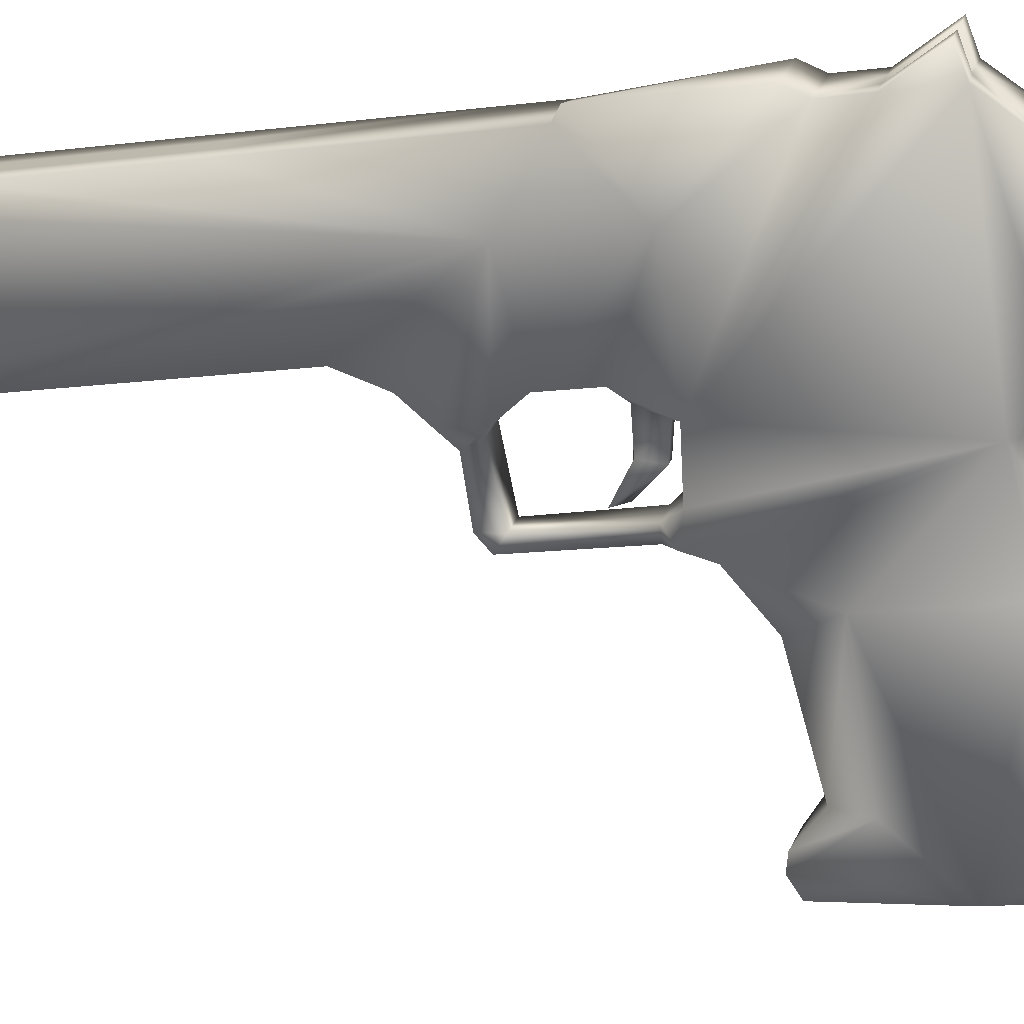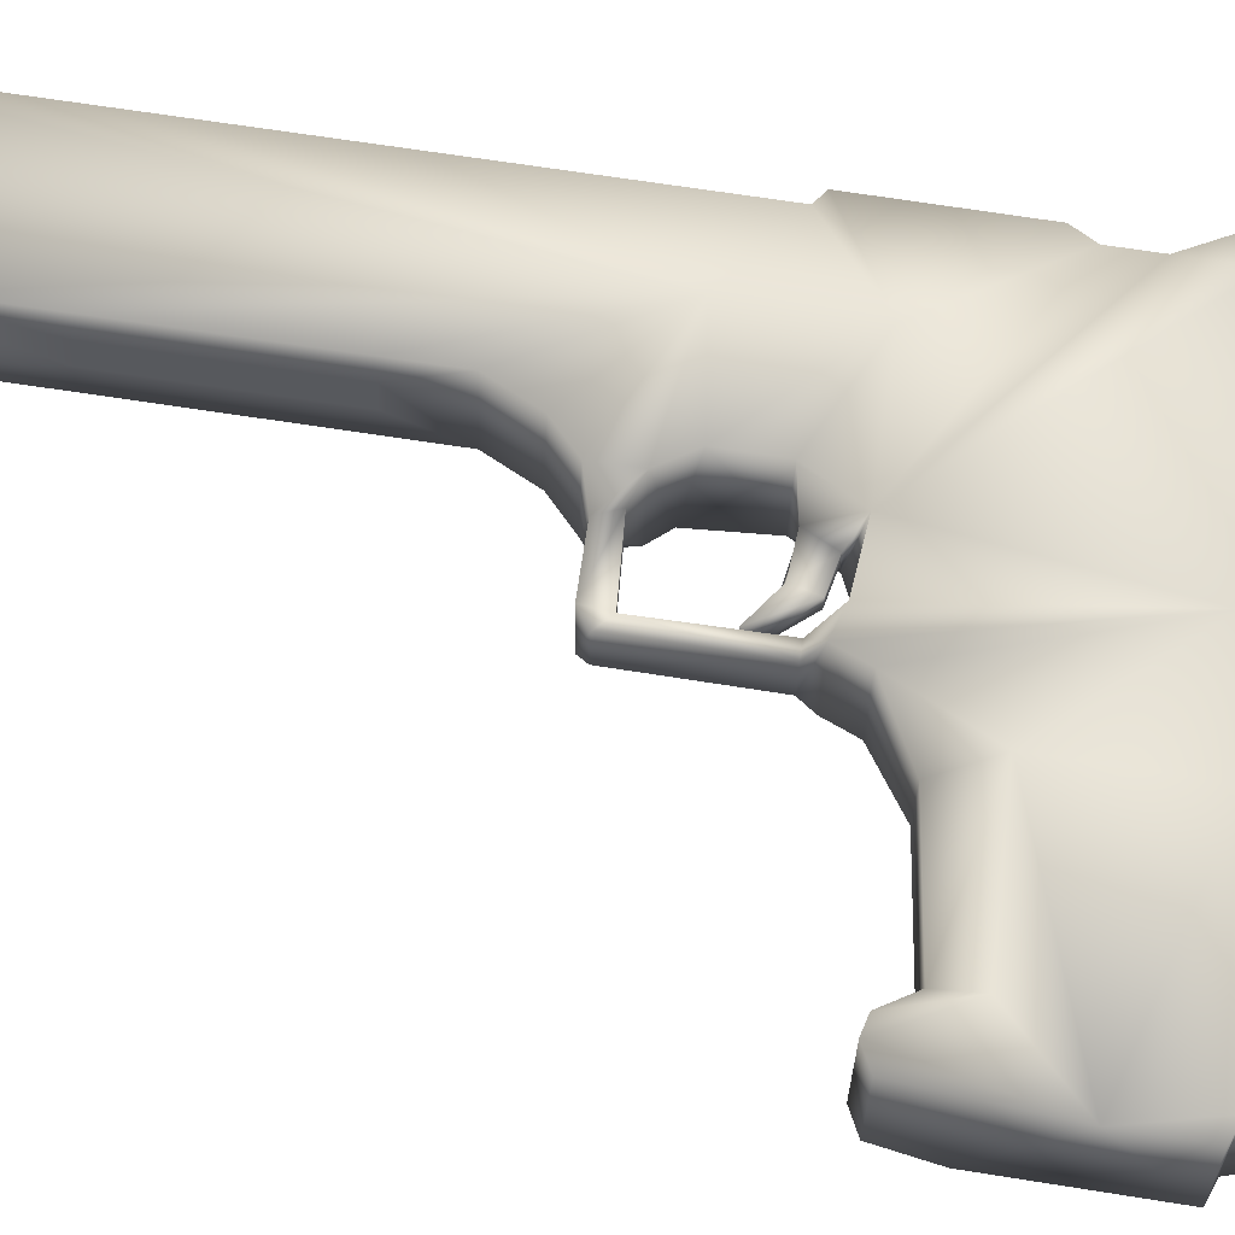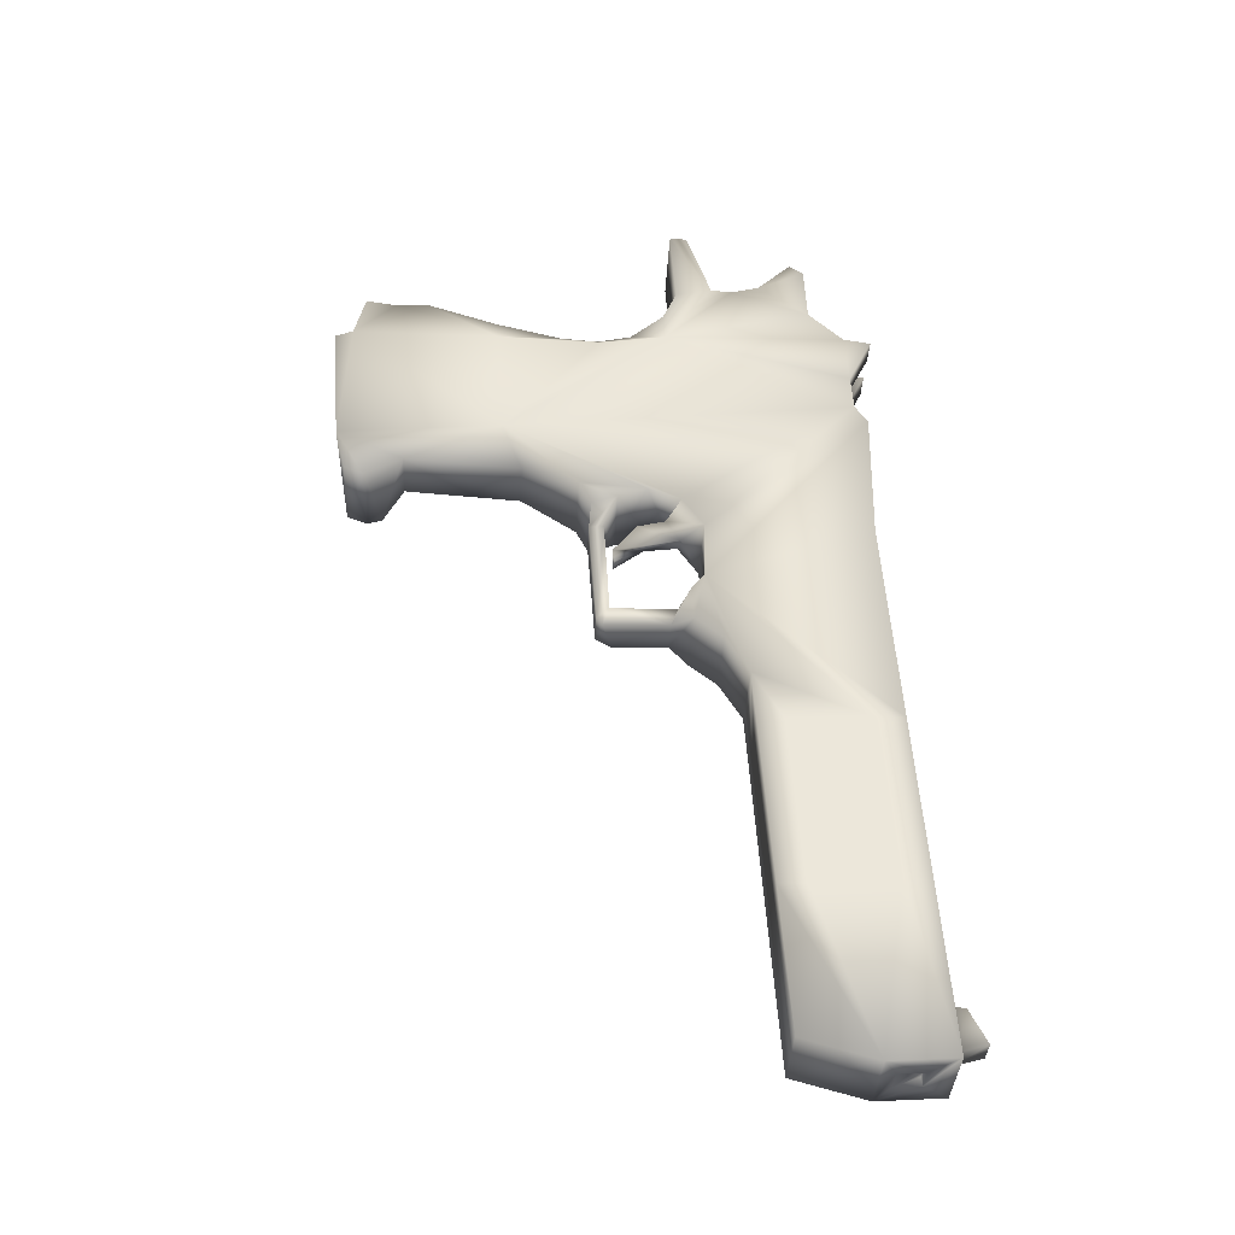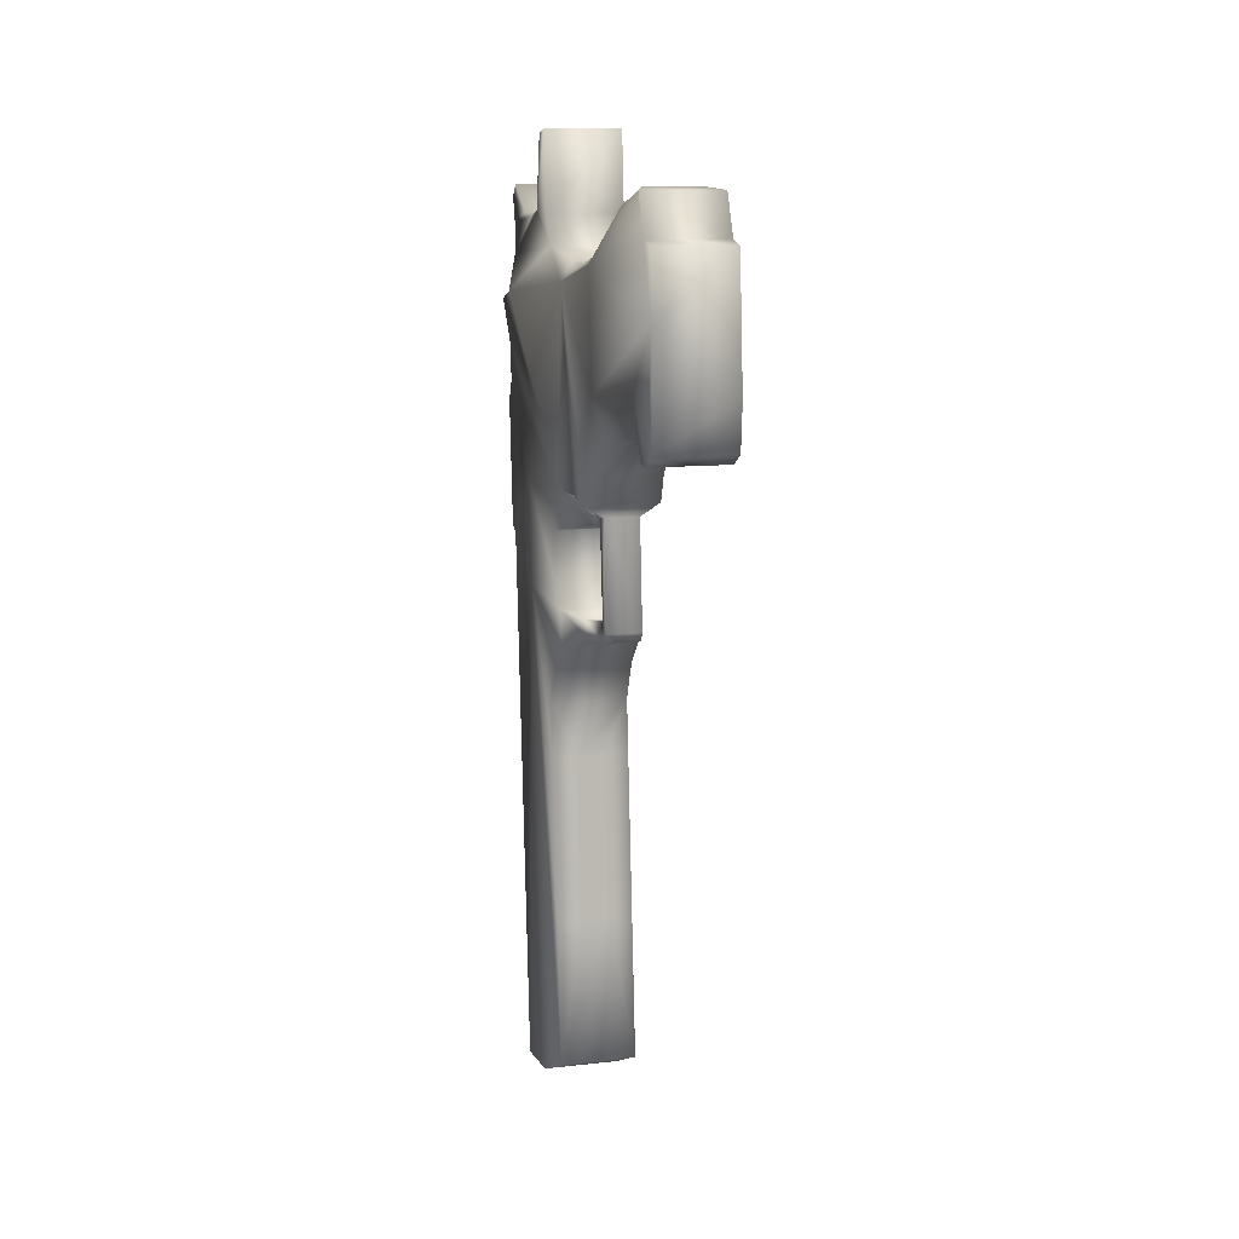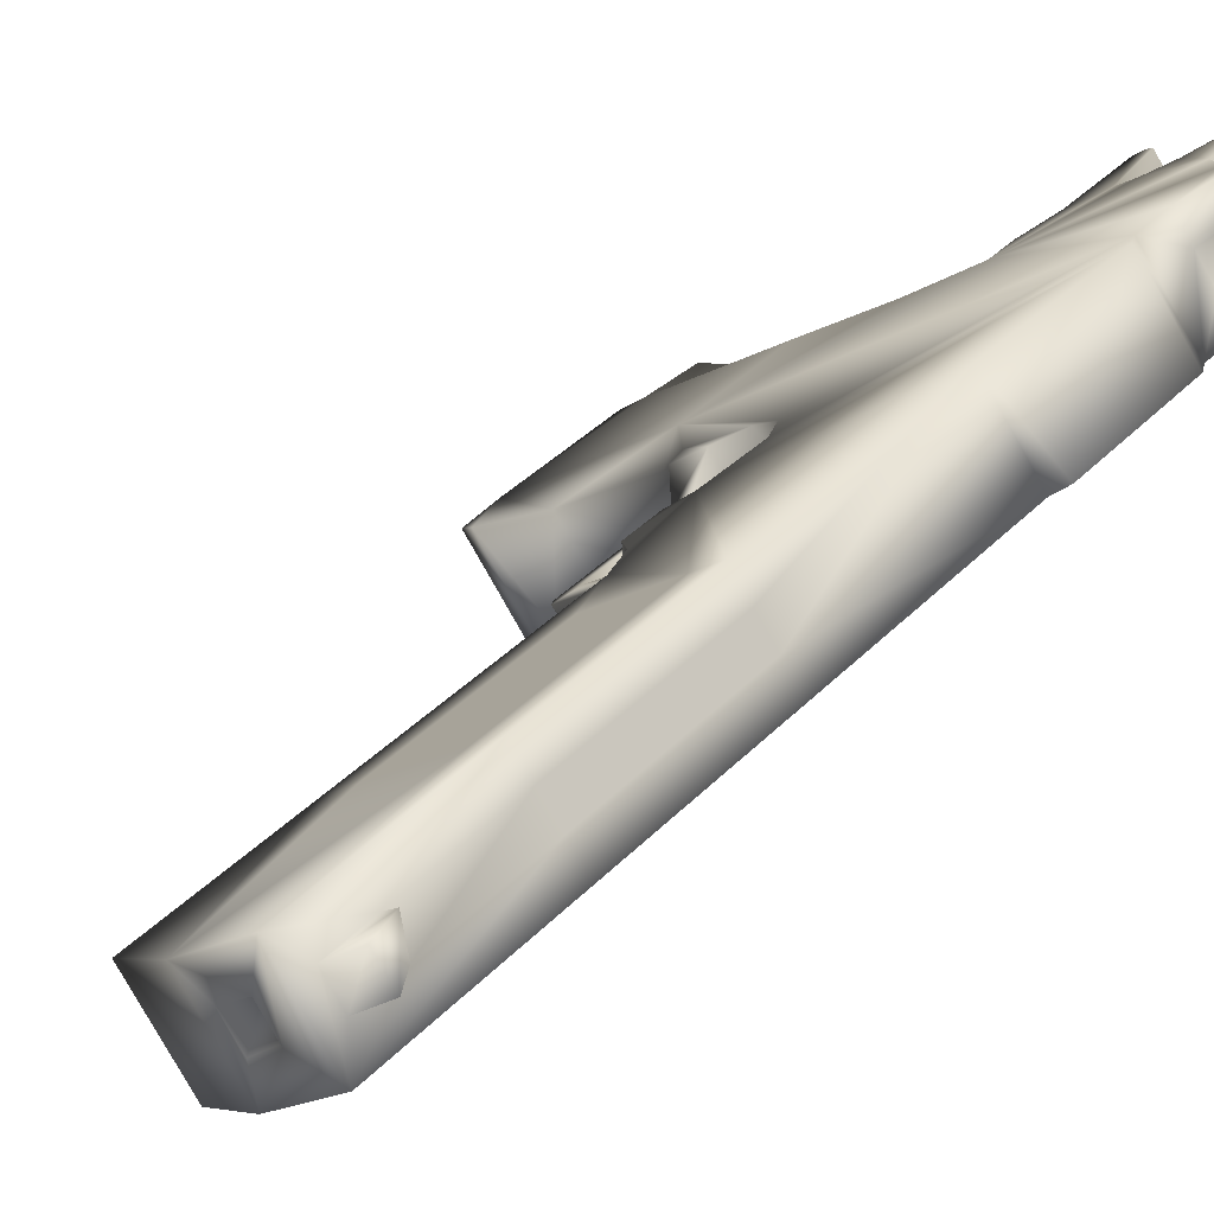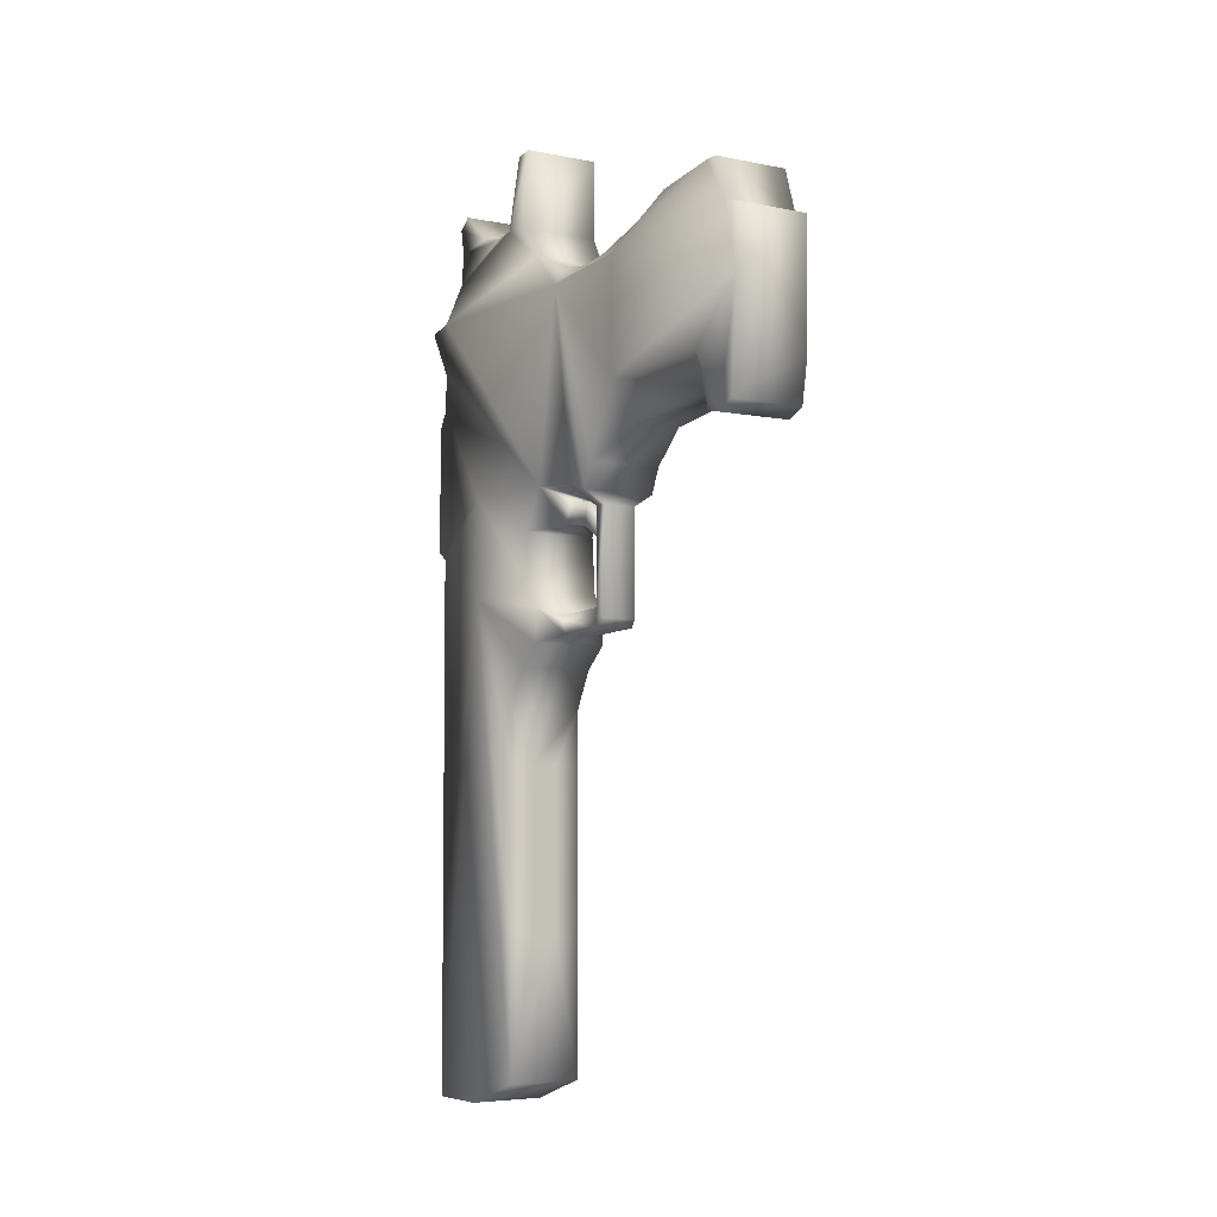
<metadata>
{"format":"obj","ext":"obj","renderer":"f3d","projection":"perspective","resolution":1024,"background":"white","views":[{"elev":-32.6,"azim":105.3,"up":"+Z"},{"elev":-79.5,"azim":83.7,"up":"+Z"},{"elev":-34.0,"azim":-43.4,"up":"+Y"},{"elev":1.9,"azim":-146.2,"up":"+Y"},{"elev":40.1,"azim":37.5,"up":"+Z"},{"elev":-9.5,"azim":-163.7,"up":"+Y"}]}
</metadata>
<code>
g default
v -1.578 4.73 0.8857
v -1.585 5.029 0.8635
v -1.622 5.026 0.8316
v -1.616 4.727 0.8539
v -1.636 5.016 0.6976
v -1.63 4.716 0.7198
v -1.66 4.718 0.7549
v -1.666 5.018 0.7327
v -1.443 4.732 0.879
v -1.45 5.032 0.8568
v -1.48 5.034 0.8919
v -1.474 4.734 0.9141
v -1.587 4.426 0.8954
v -1.594 4.456 0.7038
v -1.439 4.536 0.8935
v -1.699 5.118 0.7606
v -1.519 5.422 0.8985
v -1.42 5.03 0.8215
v -1.413 4.73 0.8438
v -1.518 5.323 0.7208
v -1.599 4.714 0.6846
v -1.606 5.014 0.6623
v -1.504 4.736 0.9493
v -1.51 5.036 0.9271
v -1.548 5.033 0.8953
v -1.541 4.733 0.9176
v -1.697 5.02 0.7679
v -1.69 4.72 0.7902
v -1.653 4.723 0.822
v -1.659 5.023 0.7998
v -1.497 4.433 0.9718
v -1.746 5.317 0.7086
v -1.684 4.462 0.8093
v -1.469 4.538 0.9287
v -1.407 4.427 0.8662
v -1.608 5.112 0.655
v -1.428 5.416 0.7929
v -1.649 5.334 0.6071
v -1.524 5.507 0.7056
v -1.871 5.846 0.3875
v -1.867 5.634 0.4032
v -2.138 5.723 0.1649
v -2.009 5.849 0.4534
v -2.208 5.851 0.2821
v -2.004 5.637 0.4692
v -1.525 5.704 0.8776
v -1.777 5.861 0.6517
v -1.438 5.862 0.7598
v -1.687 5.493 0.5659
v -1.732 5.839 0.5075
v -2.052 5.624 0.2446
v -2.12 5.573 0.3406
v -2.225 5.611 0.2802
v -1.509 5.671 0.8932
v -1.651 5.419 0.6005
v -1.742 5.425 0.7061
v -1.528 5.868 0.8654
v -1.574 5.928 0.8232
v -1.688 5.905 0.5424
v -1.483 5.922 0.7176
v -1.616 5.977 0.5999
v -1.87 5.842 0.5734
v -2.088 5.942 0.3495
v -2.122 5.525 0.1895
v -1.806 5.441 0.5172
v -1.847 5.443 0.5647
v -1.844 5.268 0.5765
v -1.763 5.477 0.5013
v -1.963 5.557 0.4764
v -1.904 5.554 0.408
v -1.861 5.247 0.5628
v -1.866 5.441 0.5476
v -1.826 5.439 0.5002
v -1.498 5.866 0.8302
v -1.412 5.432 0.8054
v -1.418 5.666 0.7876
v -1.814 5.501 0.6403
v -1.769 5.48 0.6799
v -1.904 5.869 0.5119
v -1.934 5.896 0.3614
v -1.995 5.9 0.4323
v -1.809 5.878 0.5931
v -1.778 5.911 0.648
v -1.726 5.232 0.5972
v -1.767 5.234 0.6447
v -1.799 5.227 0.5346
v -1.716 5.265 0.6044
v -1.757 5.268 0.6518
v -1.496 4.42 0.7898
v -1.64 5.993 0.7622
v -1.588 5.973 0.6242
v -1.679 5.979 0.7296
v -1.666 5.963 0.5574
v -1.736 6.11 0.6734
v -1.708 5.983 0.7049
v -1.757 5.969 0.6629
v -1.761 6.112 0.652
v -2.191 5.927 0.2923
v -2.1 5.921 0.1867
v -1.981 5.923 0.3195
v -2.074 5.936 0.2389
v -2.061 5.569 0.2722
v -2.213 5.531 0.2951
v -1.473 4.426 0.8709
v -1.503 4.428 0.906
v -1.502 6.046 0.6946
v -1.55 5.986 0.6564
v -1.496 5.77 0.8373
v -1.526 5.772 0.8725
v -1.728 5.187 0.7317
v -1.764 5.225 0.6989
v -1.673 5.219 0.5933
v -1.461 5.858 0.8626
v -1.436 5.766 0.7669
v -1.814 5.505 0.4559
v -1.905 5.511 0.5615
v -1.803 5.265 0.5291
v -1.854 5.233 0.5701
v -1.821 5.244 0.5153
v -1.732 5.432 0.6375
v -1.736 5.473 0.6021
v -1.674 5.282 0.5886
v -1.645 6.104 0.5678
v -1.67 6.107 0.5464
v -2.117 5.845 0.1765
v -1.436 4.46 0.9008
v -1.539 4.425 0.8755
v -1.889 5.466 0.5776
v -1.798 5.461 0.4721
v -1.854 5.483 0.6069
v -2.096 5.511 0.2128
v -2.187 5.517 0.3184
v -1.843 5.865 0.441
v -1.466 4.462 0.9359
v -2.075 5.519 0.2303
v -1.489 5.978 0.7093
v -2.231 5.838 0.2623
v -1.468 5.864 0.795
v -1.466 5.768 0.8021
v -1.431 5.856 0.8274
v -1.508 4.423 0.8403
v -1.765 5.288 0.6942
v -1.4 5.854 0.7922
v -1.434 5.698 0.772
v -1.574 6.033 0.817
v -2.141 5.832 0.1567
v -1.717 5.431 0.6203
v -1.766 5.422 0.5788
v -1.75 5.474 0.6194
v -1.789 5.46 0.5869
v -1.823 5.406 0.5608
v -1.473 4.442 0.8697
v -1.503 4.444 0.9049
v -1.748 5.874 0.5223
v -1.794 5.86 0.4835
v -1.855 5.864 0.5544
v -1.592 6.051 0.8002
v -2.135 5.94 0.3098
v -1.396 4.474 0.9338
v -1.427 4.476 0.9689
v -1.448 4.536 0.9474
v -1.774 5.459 0.5696
v -1.807 5.382 0.5459
v -1.748 6.117 0.6628
v -1.637 5.181 0.6261
v -1.491 5.86 0.8978
v -1.822 5.383 0.5632
v -1.483 6.027 0.7114
g Pistola1
f 1 2 3
f 3 4 1
f 5 6 7
f 7 8 5
f 9 10 11
f 11 12 9
f 13 1 4
f 14 7 6
f 15 9 12
f 16 3 2
f 16 5 8
f 17 11 10
f 18 19 20
f 21 22 20
f 23 24 25
f 25 26 23
f 26 25 2
f 2 1 26
f 27 28 29
f 29 30 27
f 30 29 4
f 4 3 30
f 13 29 28
f 13 4 29
f 31 23 26
f 13 26 1
f 32 25 24
f 16 2 25
f 16 27 30
f 16 30 3
f 22 21 6
f 6 5 22
f 28 27 8
f 8 7 28
f 19 18 10
f 10 9 19
f 24 23 12
f 12 11 24
f 14 6 21
f 33 28 7
f 34 12 23
f 35 19 9
f 16 8 27
f 36 22 5
f 37 10 18
f 17 24 11
f 22 36 20
f 37 18 20
f 24 17 32
f 38 39 20
f 20 14 21
f 35 20 19
f 40 41 42
f 43 44 45
f 45 46 47
f 48 49 50
f 42 41 51
f 52 45 53
f 37 20 39
f 54 32 17
f 38 55 39
f 54 56 32
f 47 57 58
f 48 59 60
f 61 60 59
f 45 47 62
f 20 35 14
f 26 13 31
f 63 44 43
f 42 64 53
f 65 66 67
f 68 50 49
f 69 52 70
f 71 72 73
f 58 57 74
f 54 75 76
f 77 68 49
f 45 78 46
f 79 80 81
f 82 83 59
f 84 85 86
f 38 32 56
f 5 16 36
f 87 67 88
f 10 37 17
f 54 17 75
f 23 31 34
f 14 35 89
f 90 91 92
f 93 59 83
f 94 95 61
f 96 97 93
f 44 98 99
f 100 101 63
f 70 52 102
f 53 64 103
f 49 78 77
f 56 55 38
f 104 35 31
f 105 31 13
f 74 60 58
f 106 107 90
f 7 14 33
f 14 89 13
f 46 108 109
f 47 46 109
f 110 111 112
f 25 32 16
f 113 108 74
f 49 48 114
f 115 41 50
f 70 115 116
f 67 87 117
f 85 118 86
f 73 119 71
f 67 117 65
f 55 56 120
f 78 49 121
f 84 112 111
f 20 112 122
f 61 123 94
f 93 97 124
f 101 40 125
f 99 125 44
f 15 126 35
f 9 15 35
f 35 104 89
f 127 105 13
f 72 128 129
f 68 130 66
f 64 131 132
f 42 131 64
f 40 101 100
f 80 79 133
f 134 34 31
f 134 31 35
f 52 132 135
f 53 132 52
f 97 96 95
f 92 47 58
f 116 69 70
f 45 77 78
f 60 136 58
f 136 60 91
f 44 53 45
f 53 137 42
f 60 138 48
f 139 140 138
f 89 127 13
f 104 141 89
f 142 122 87
f 122 112 84
f 87 88 142
f 110 32 111
f 114 143 139
f 108 46 144
f 42 51 131
f 135 102 52
f 13 33 14
f 28 33 13
f 90 92 58
f 145 58 136
f 146 42 137
f 42 125 40
f 121 147 148
f 147 121 49
f 149 120 56
f 150 151 120
f 31 105 104
f 141 152 153
f 129 73 72
f 66 65 68
f 59 93 61
f 93 124 61
f 154 155 156
f 59 48 50
f 130 128 72
f 77 45 116
f 43 79 81
f 156 62 47
f 90 157 106
f 58 145 90
f 63 101 158
f 44 63 158
f 15 159 126
f 134 160 161
f 113 74 57
f 108 113 109
f 49 55 147
f 55 49 39
f 117 119 73
f 119 86 118
f 151 162 163
f 148 120 151
f 71 67 66
f 85 67 118
f 37 39 75
f 75 17 37
f 97 95 164
f 97 164 124
f 148 162 121
f 120 149 150
f 159 15 161
f 12 34 15
f 46 78 56
f 56 78 149
f 50 155 154
f 40 80 133
f 112 165 110
f 112 20 165
f 89 141 127
f 153 127 141
f 57 47 109
f 166 109 113
f 41 70 102
f 41 115 70
f 45 52 69
f 45 69 116
f 111 85 84
f 111 142 85
f 114 144 49
f 144 114 139
f 47 83 82
f 47 95 96
f 86 119 117
f 86 117 87
f 86 87 84
f 84 87 122
f 47 82 156
f 156 82 154
f 167 163 148
f 162 148 163
f 129 68 65
f 50 68 129
f 35 126 134
f 160 134 126
f 60 74 138
f 139 138 74
f 125 99 101
f 99 158 101
f 138 140 143
f 140 139 143
f 102 51 41
f 51 102 135
f 157 145 168
f 90 145 157
f 41 40 50
f 155 50 40
f 73 65 117
f 65 73 129
f 66 72 71
f 72 66 130
f 106 168 107
f 168 106 157
f 162 151 150
f 150 121 162
f 61 91 60
f 91 61 95
f 32 38 122
f 20 122 38
f 137 44 125
f 53 44 137
f 85 88 67
f 88 85 142
f 36 165 20
f 165 36 16
f 59 154 82
f 50 154 59
f 74 108 139
f 144 139 108
f 116 128 130
f 116 129 128
f 71 118 67
f 118 71 119
f 62 156 79
f 79 156 155
f 135 131 51
f 131 135 132
f 132 53 103
f 132 103 64
f 163 167 151
f 148 151 167
f 161 160 159
f 126 159 160
f 48 143 114
f 143 48 138
f 42 146 125
f 125 146 137
f 122 142 32
f 111 32 142
f 16 110 165
f 110 16 32
f 54 144 46
f 56 54 46
f 144 39 49
f 76 75 39
f 39 144 76
f 144 54 76
f 79 43 62
f 45 62 43
f 96 83 47
f 83 96 93
f 44 158 98
f 158 99 98
f 136 168 145
f 107 168 136
f 123 61 124
f 123 124 164
f 104 105 153
f 127 153 105
f 34 161 15
f 161 34 134
f 141 104 152
f 153 152 104
f 43 81 63
f 63 81 100
f 50 129 115
f 129 116 115
f 68 77 130
f 116 130 77
f 40 100 80
f 80 100 81
f 95 92 91
f 47 92 95
f 94 164 95
f 164 94 123
f 57 166 113
f 109 166 57
f 120 147 55
f 120 148 147
f 155 133 79
f 40 133 155
f 121 150 149
f 121 149 78
f 91 107 136
f 91 90 107

</code>
